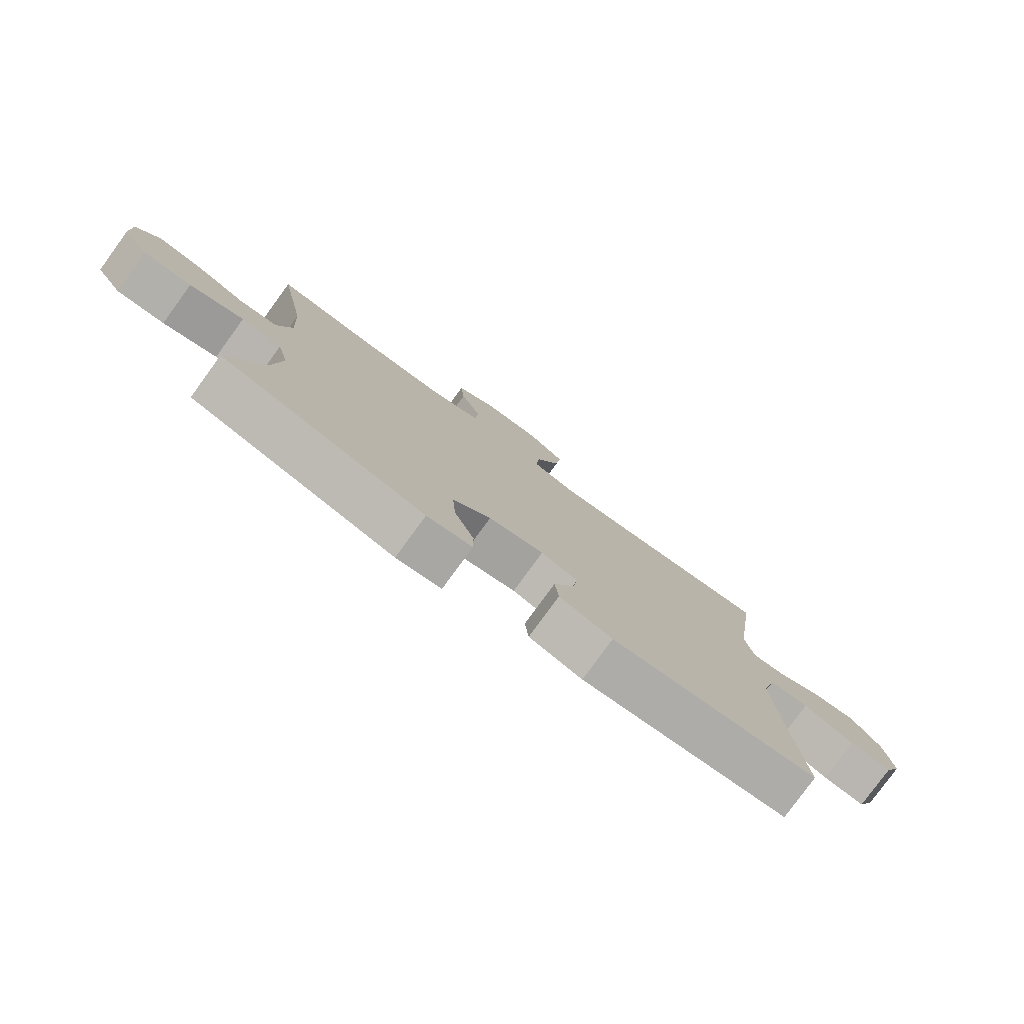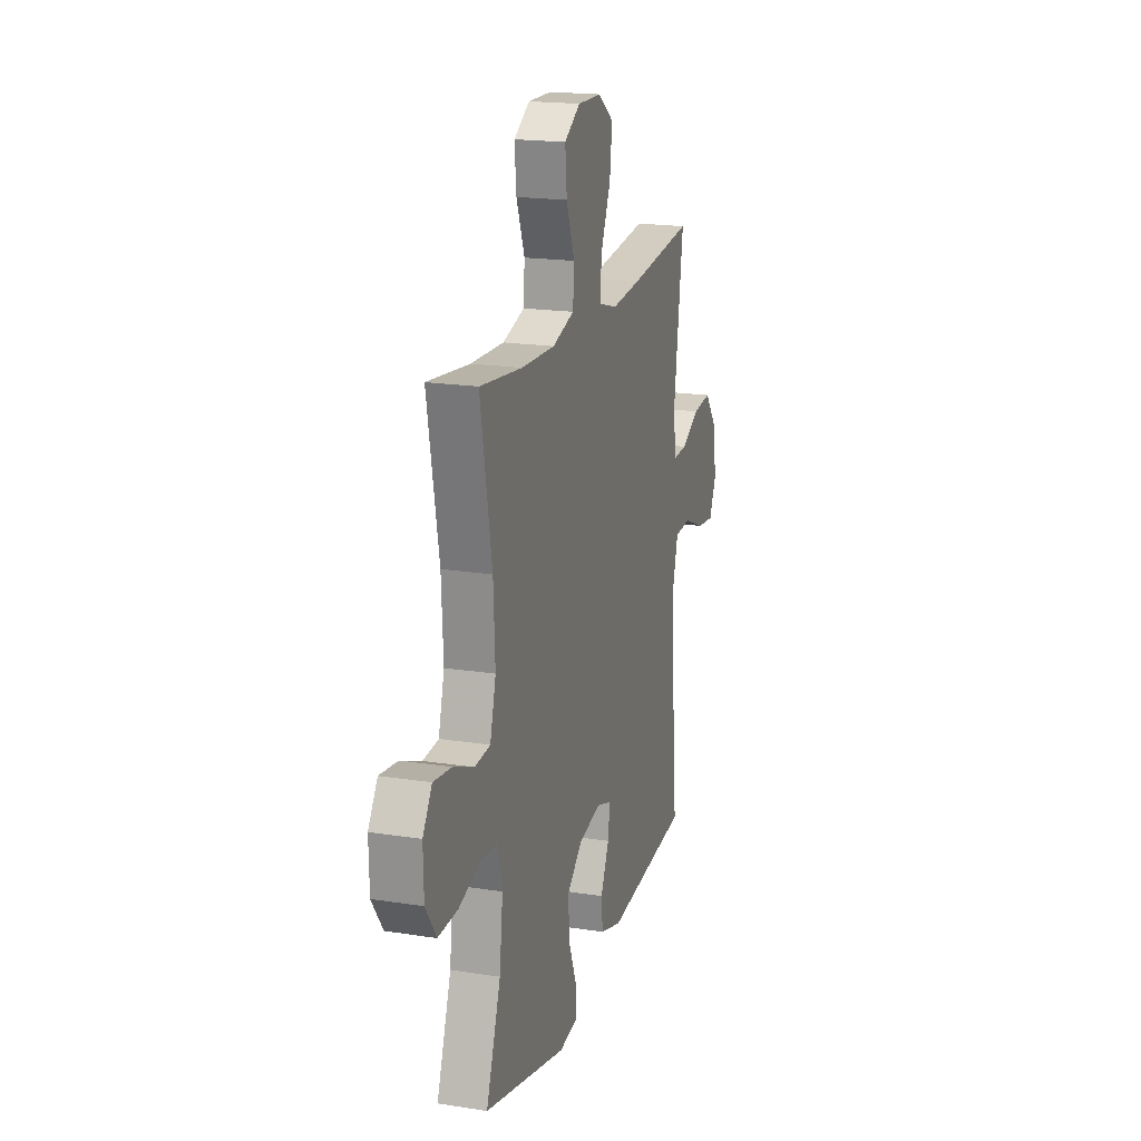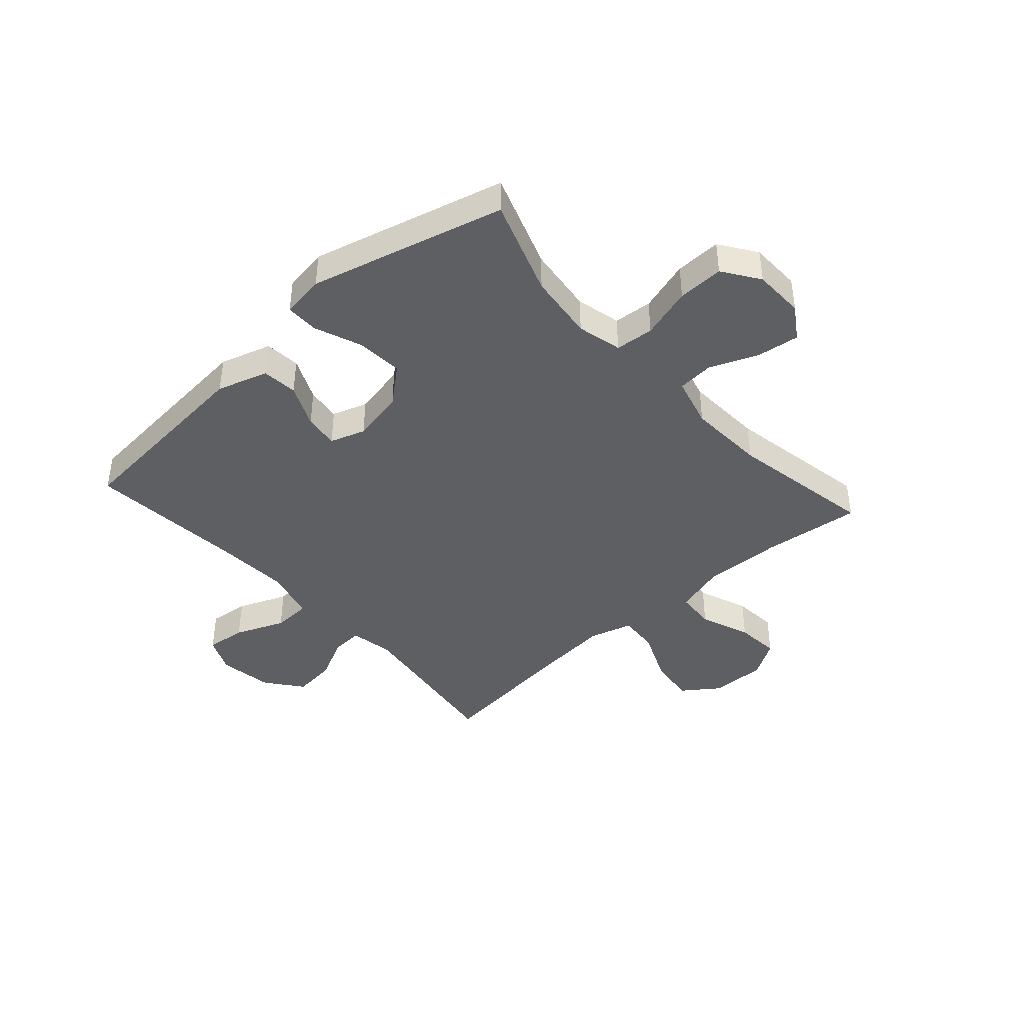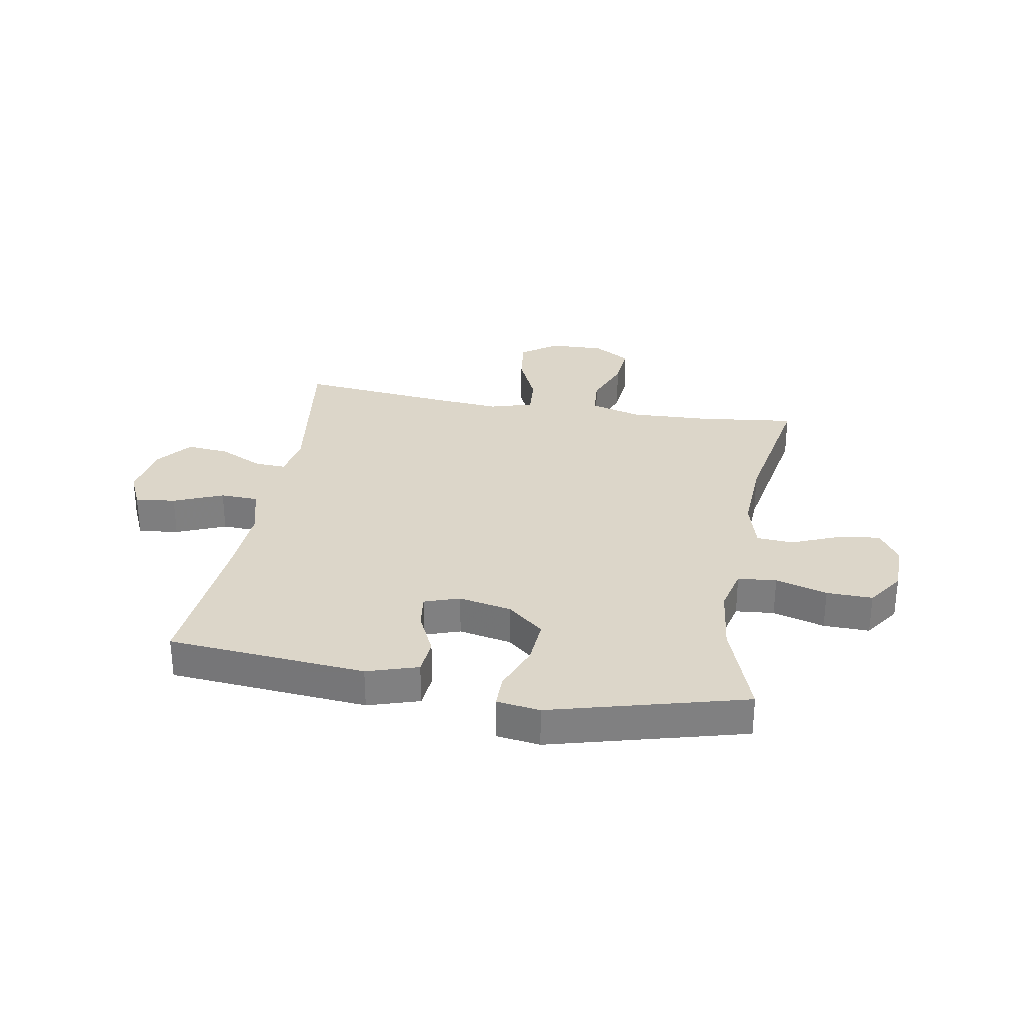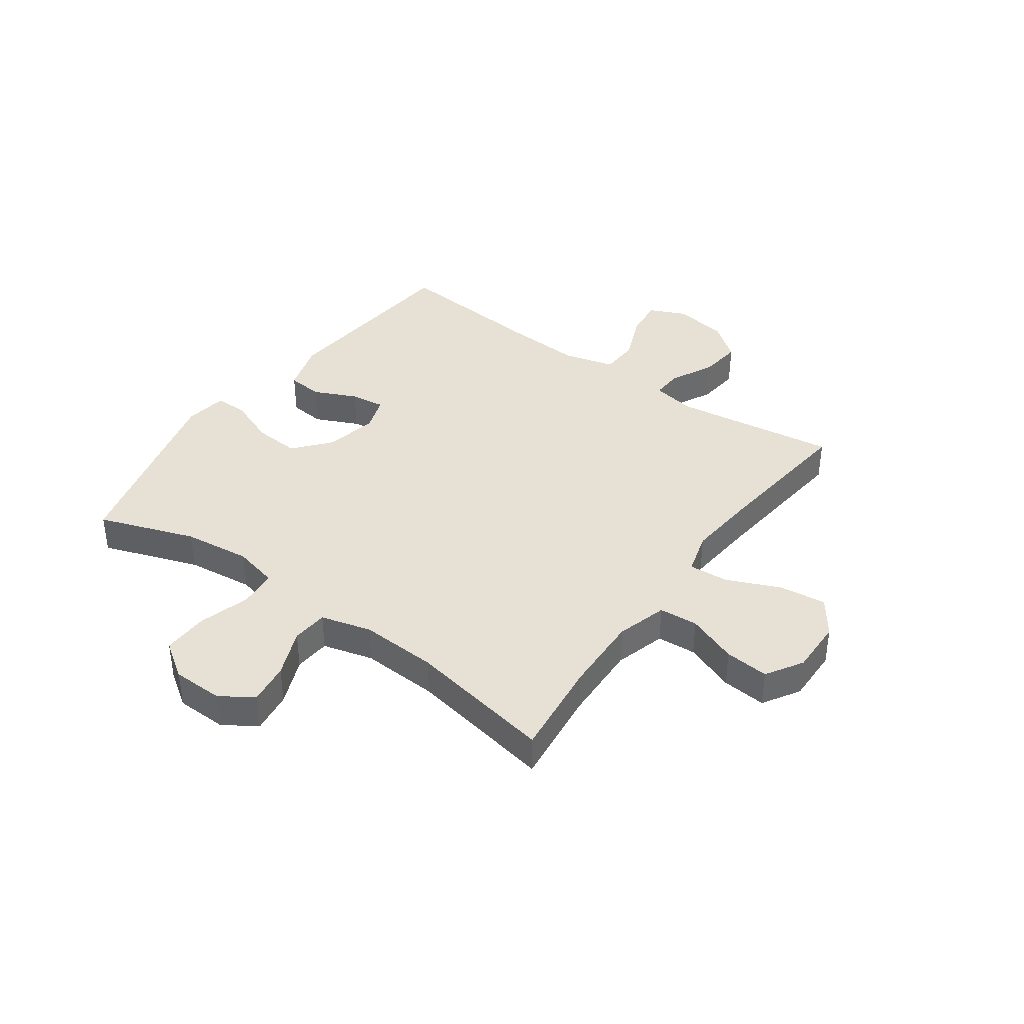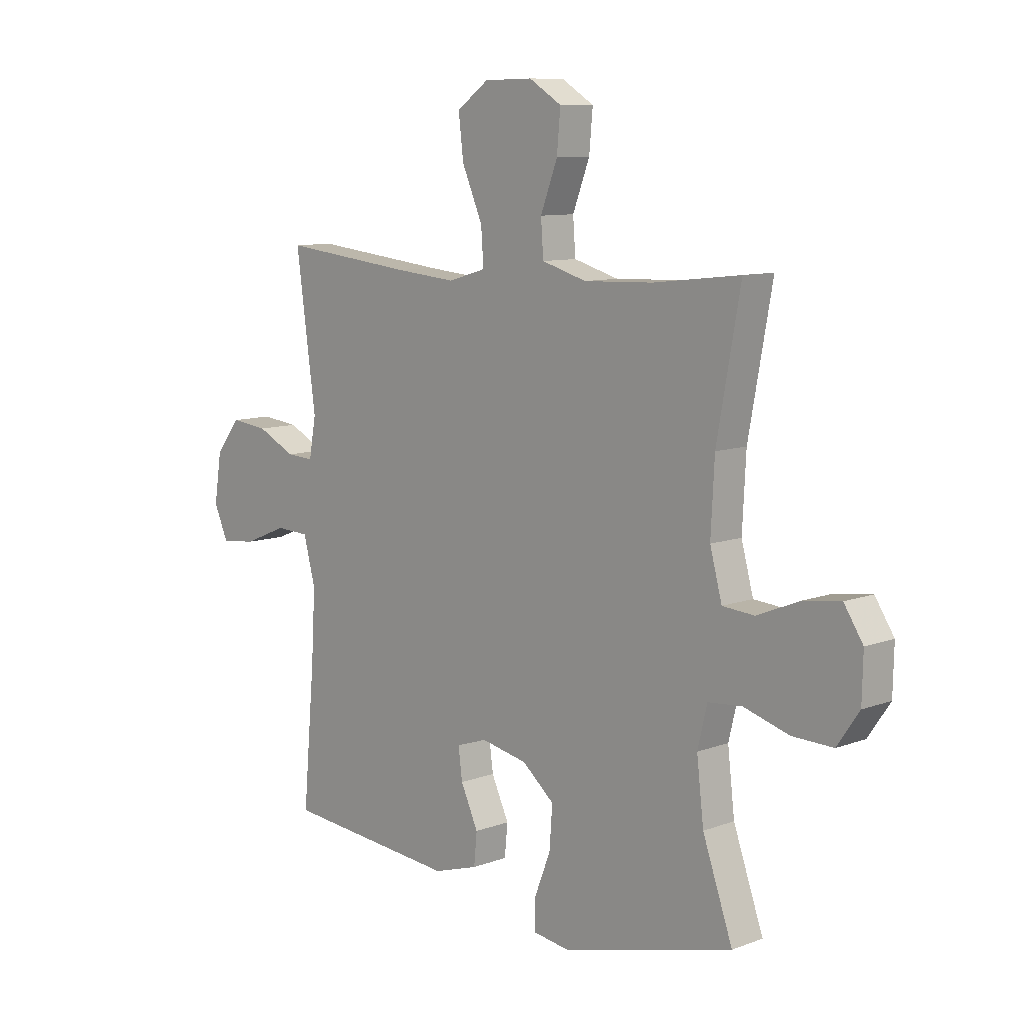
<metadata>
{"format":"obj","ext":"obj","renderer":"f3d","projection":"perspective","resolution":1024,"background":"white","views":[{"elev":-79.2,"azim":-36.0,"up":"+Z"},{"elev":18.9,"azim":-73.4,"up":"+Z"},{"elev":-41.9,"azim":-138.1,"up":"+Y"},{"elev":30.2,"azim":-170.2,"up":"+Y"},{"elev":39.1,"azim":-54.3,"up":"+Y"},{"elev":9.6,"azim":-133.9,"up":"+Z"}]}
</metadata>
<code>
v 0.5 0.07 -0.5
v 0.151 0.07 -0.531
v 0.061 0.07 -0.503
v 0.055 0.07 -0.44
v 0.09 0.07 -0.364
v 0.098 0.07 -0.303
v 0.036 0.07 -0.282
v -0.057 0.07 -0.301
v -0.121 0.07 -0.355
v -0.115 0.07 -0.437
v -0.082 0.07 -0.521
v -0.082 0.07 -0.579
v -0.158 0.07 -0.59
v -0.5 0.07 -0.5
v -0.44 0.07 -0.33
v -0.426 0.07 -0.211
v -0.445 0.07 -0.132
v -0.513 0.07 -0.126
v -0.604 0.07 -0.153
v -0.685 0.07 -0.155
v -0.729 0.07 -0.091
v -0.731 0.07 -0.001
v -0.693 0.07 0.057
v -0.619 0.07 0.047
v -0.534 0.07 0.012
v -0.47 0.07 0.017
v -0.446 0.07 0.106
v -0.453 0.07 0.243
v -0.5 0.07 0.5
v -0.326 0.07 0.48
v -0.188 0.07 0.475
v -0.098 0.07 0.501
v -0.093 0.07 0.57
v -0.127 0.07 0.659
v -0.134 0.07 0.737
v -0.069 0.07 0.777
v 0.028 0.07 0.775
v 0.092 0.07 0.729
v 0.082 0.07 0.646
v 0.041 0.07 0.552
v 0.036 0.07 0.482
v 0.112 0.07 0.46
v 0.234 0.07 0.471
v 0.5 0.07 0.5
v 0.46 0.07 0.21
v 0.474 0.07 0.133
v 0.529 0.07 0.136
v 0.606 0.07 0.174
v 0.681 0.07 0.182
v 0.731 0.07 0.118
v 0.746 0.07 0.022
v 0.717 0.07 -0.042
v 0.646 0.07 -0.034
v 0.559 0.07 0.002
v 0.492 0.07 -0.001
v 0.468 0.07 -0.091
v 0.476 0.07 -0.229
v 0.5 0 -0.5
v 0.151 0 -0.531
v 0.061 0 -0.503
v 0.055 0 -0.44
v 0.09 0 -0.364
v 0.098 0 -0.303
v 0.036 0 -0.282
v -0.057 0 -0.301
v -0.121 0 -0.355
v -0.115 0 -0.437
v -0.082 0 -0.521
v -0.082 0 -0.579
v -0.158 0 -0.59
v -0.5 0 -0.5
v -0.44 0 -0.33
v -0.426 0 -0.211
v -0.445 0 -0.132
v -0.513 0 -0.126
v -0.604 0 -0.153
v -0.685 0 -0.155
v -0.729 0 -0.091
v -0.731 0 -0.001
v -0.693 0 0.057
v -0.619 0 0.047
v -0.534 0 0.012
v -0.47 0 0.017
v -0.446 0 0.106
v -0.453 0 0.243
v -0.5 0 0.5
v -0.326 0 0.48
v -0.188 0 0.475
v -0.098 0 0.501
v -0.093 0 0.57
v -0.127 0 0.659
v -0.134 0 0.737
v -0.069 0 0.777
v 0.028 0 0.775
v 0.092 0 0.729
v 0.082 0 0.646
v 0.041 0 0.552
v 0.036 0 0.482
v 0.112 0 0.46
v 0.234 0 0.471
v 0.5 0 0.5
v 0.46 0 0.21
v 0.474 0 0.133
v 0.529 0 0.136
v 0.606 0 0.174
v 0.681 0 0.182
v 0.731 0 0.118
v 0.746 0 0.022
v 0.717 0 -0.042
v 0.646 0 -0.034
v 0.559 0 0.002
v 0.492 0 -0.001
v 0.468 0 -0.091
v 0.476 0 -0.229
f 51 52 53 54
f 51 54 55
f 50 51 55
f 47 48 49 50
f 46 47 50 55
f 45 46 55 56
f 43 44 45
f 42 43 45 56
f 37 38 39 40
f 37 40 41
f 36 37 41
f 33 34 35 36
f 32 33 36 41
f 31 32 41 42
f 28 29 30
f 27 28 30 31
f 26 27 31 42
f 22 23 24 25
f 20 21 22 25
f 18 19 20 25
f 17 18 25 26
f 16 17 26 42
f 12 13 14 15
f 10 11 12 15
f 9 10 15 16
f 8 9 16 42
f 2 3 4 5
f 57 1 2 5
f 57 5 6
f 56 57 6 7
f 7 8 42 56
f 111 110 109 108
f 112 111 108
f 112 108 107
f 107 106 105 104
f 112 107 104 103
f 113 112 103 102
f 102 101 100
f 113 102 100 99
f 97 96 95 94
f 98 97 94
f 98 94 93
f 93 92 91 90
f 98 93 90 89
f 99 98 89 88
f 87 86 85
f 88 87 85 84
f 99 88 84 83
f 82 81 80 79
f 82 79 78 77
f 82 77 76 75
f 83 82 75 74
f 99 83 74 73
f 72 71 70 69
f 72 69 68 67
f 73 72 67 66
f 99 73 66 65
f 62 61 60 59
f 62 59 58 114
f 63 62 114
f 64 63 114 113
f 113 99 65 64
f 1 58 59 2
f 2 59 60 3
f 3 60 61 4
f 4 61 62 5
f 5 62 63 6
f 6 63 64 7
f 7 64 65 8
f 8 65 66 9
f 9 66 67 10
f 10 67 68 11
f 11 68 69 12
f 12 69 70 13
f 13 70 71 14
f 14 71 72 15
f 15 72 73 16
f 16 73 74 17
f 17 74 75 18
f 18 75 76 19
f 19 76 77 20
f 20 77 78 21
f 21 78 79 22
f 22 79 80 23
f 23 80 81 24
f 24 81 82 25
f 25 82 83 26
f 26 83 84 27
f 27 84 85 28
f 28 85 86 29
f 29 86 87 30
f 30 87 88 31
f 31 88 89 32
f 32 89 90 33
f 33 90 91 34
f 34 91 92 35
f 35 92 93 36
f 36 93 94 37
f 37 94 95 38
f 38 95 96 39
f 39 96 97 40
f 40 97 98 41
f 41 98 99 42
f 42 99 100 43
f 43 100 101 44
f 44 101 102 45
f 45 102 103 46
f 46 103 104 47
f 47 104 105 48
f 48 105 106 49
f 49 106 107 50
f 50 107 108 51
f 51 108 109 52
f 52 109 110 53
f 53 110 111 54
f 54 111 112 55
f 55 112 113 56
f 56 113 114 57
f 57 114 58 1

</code>
